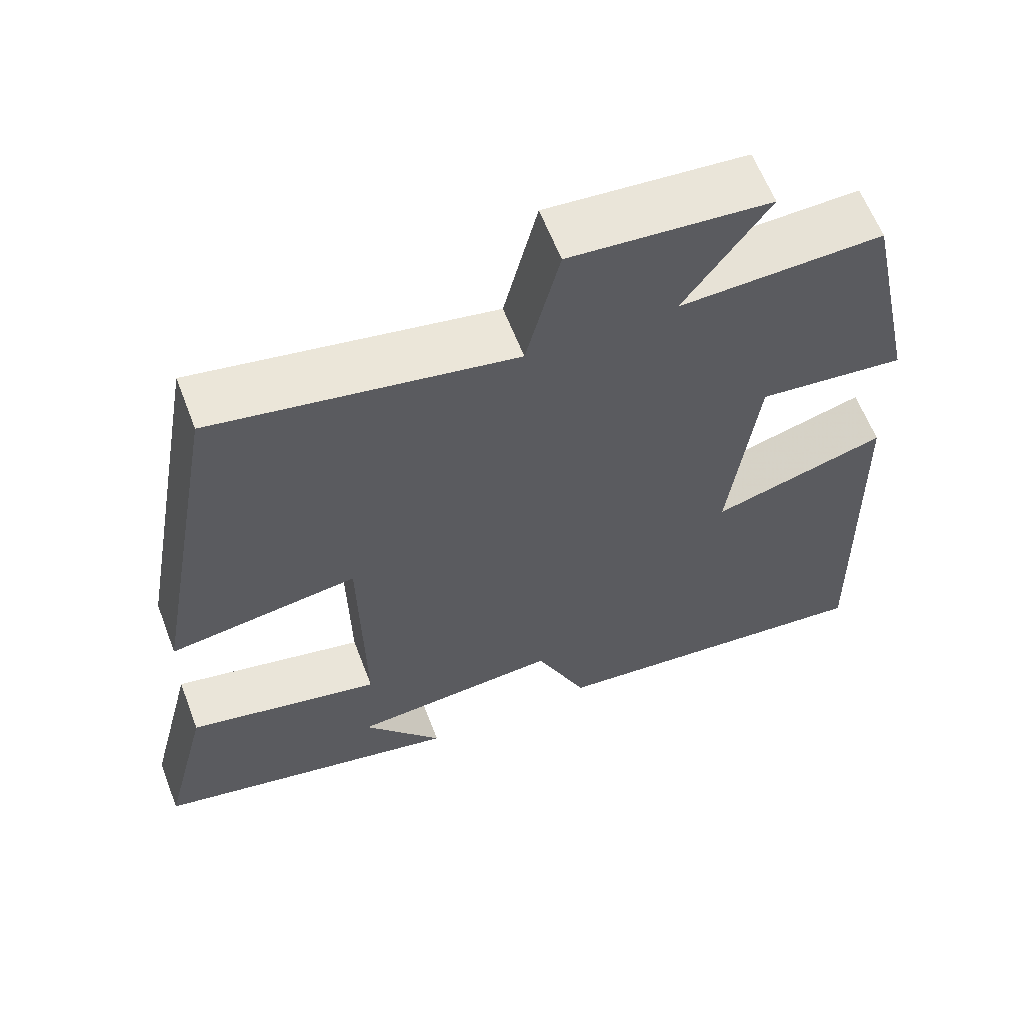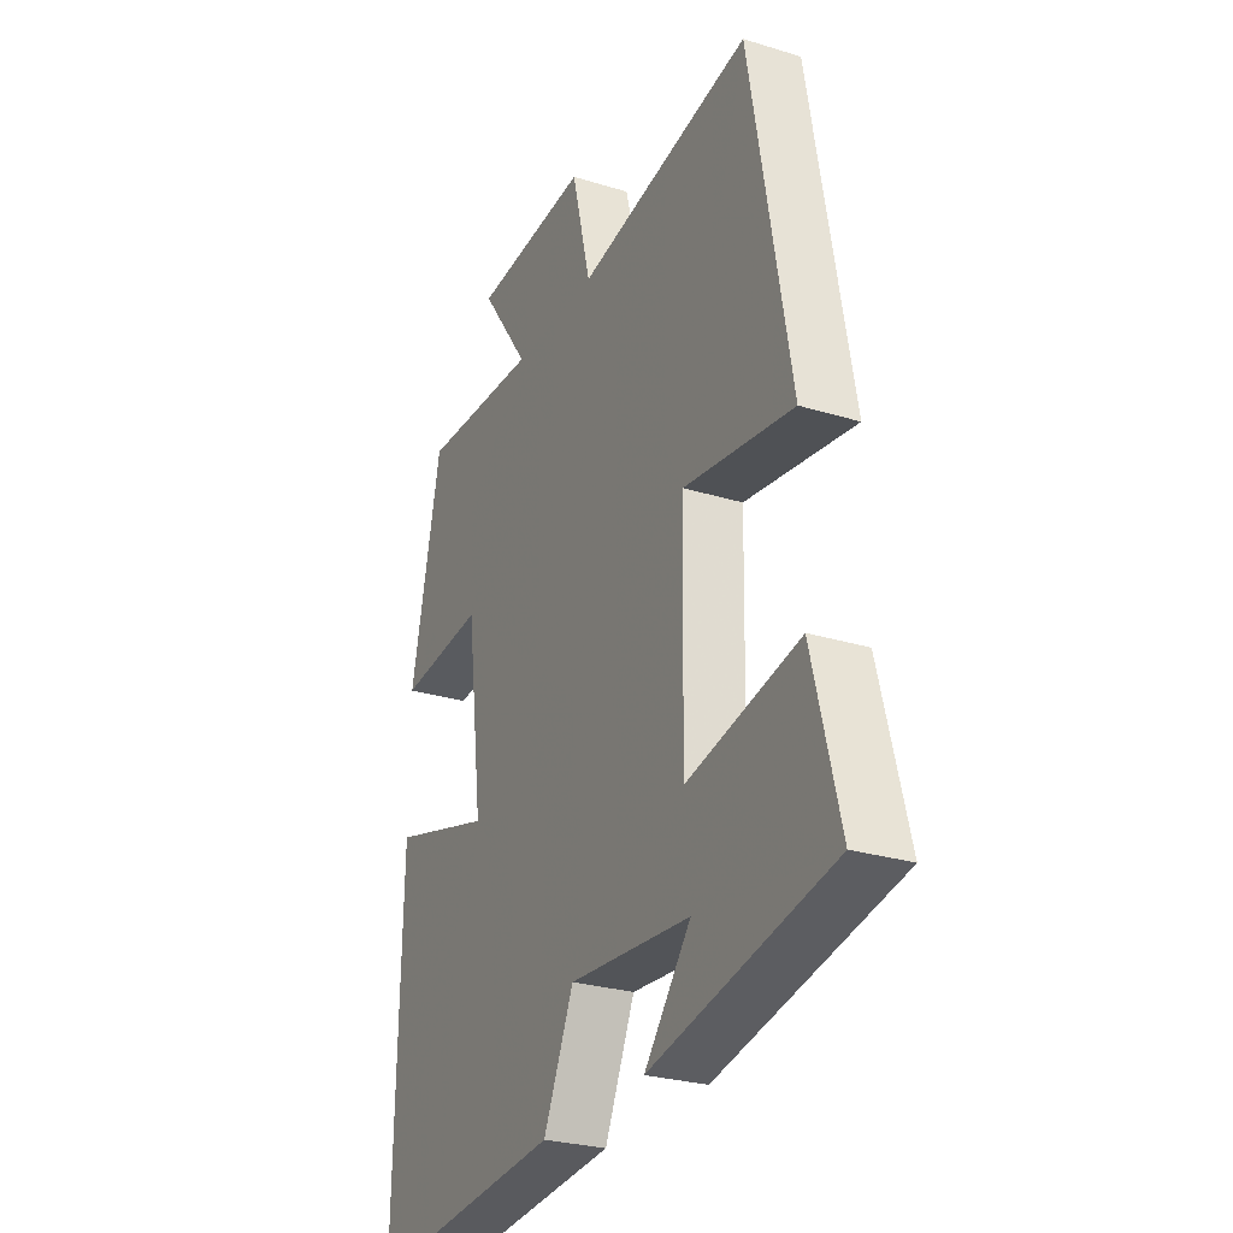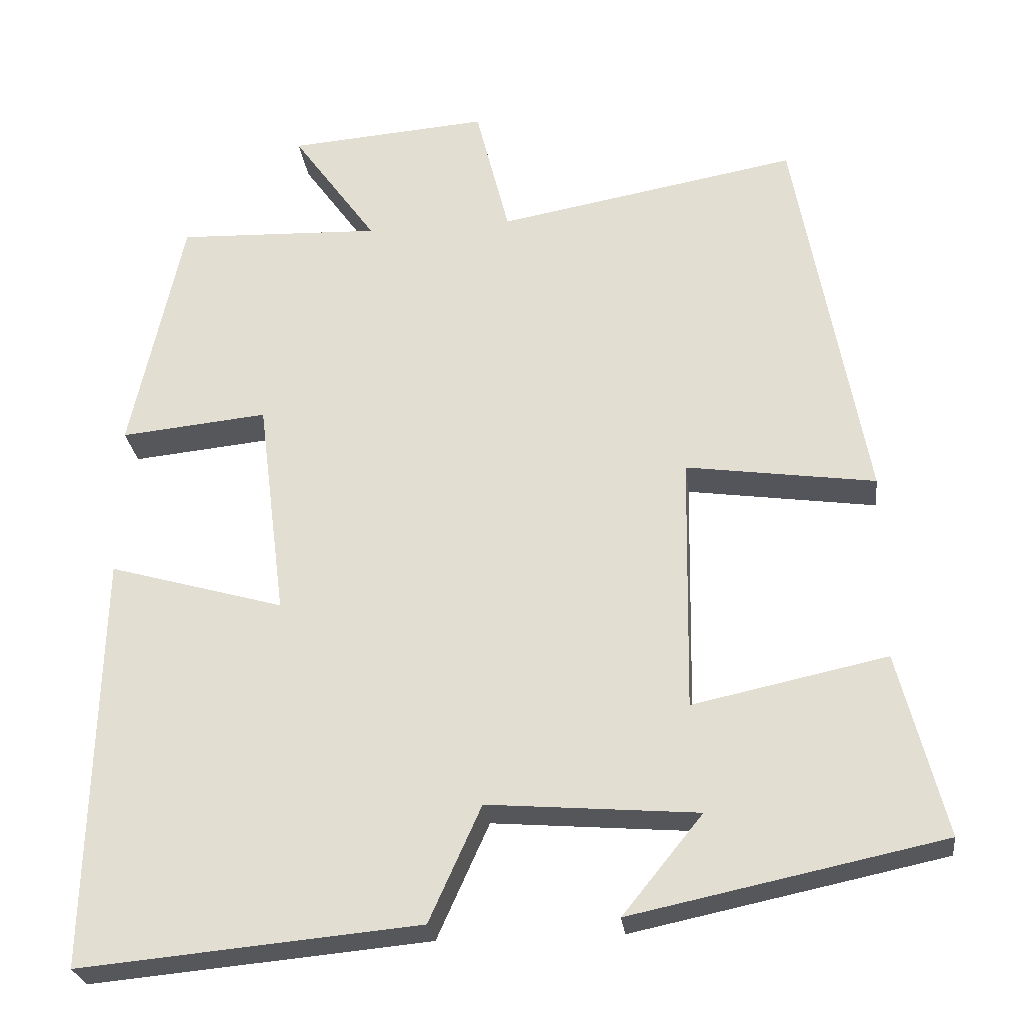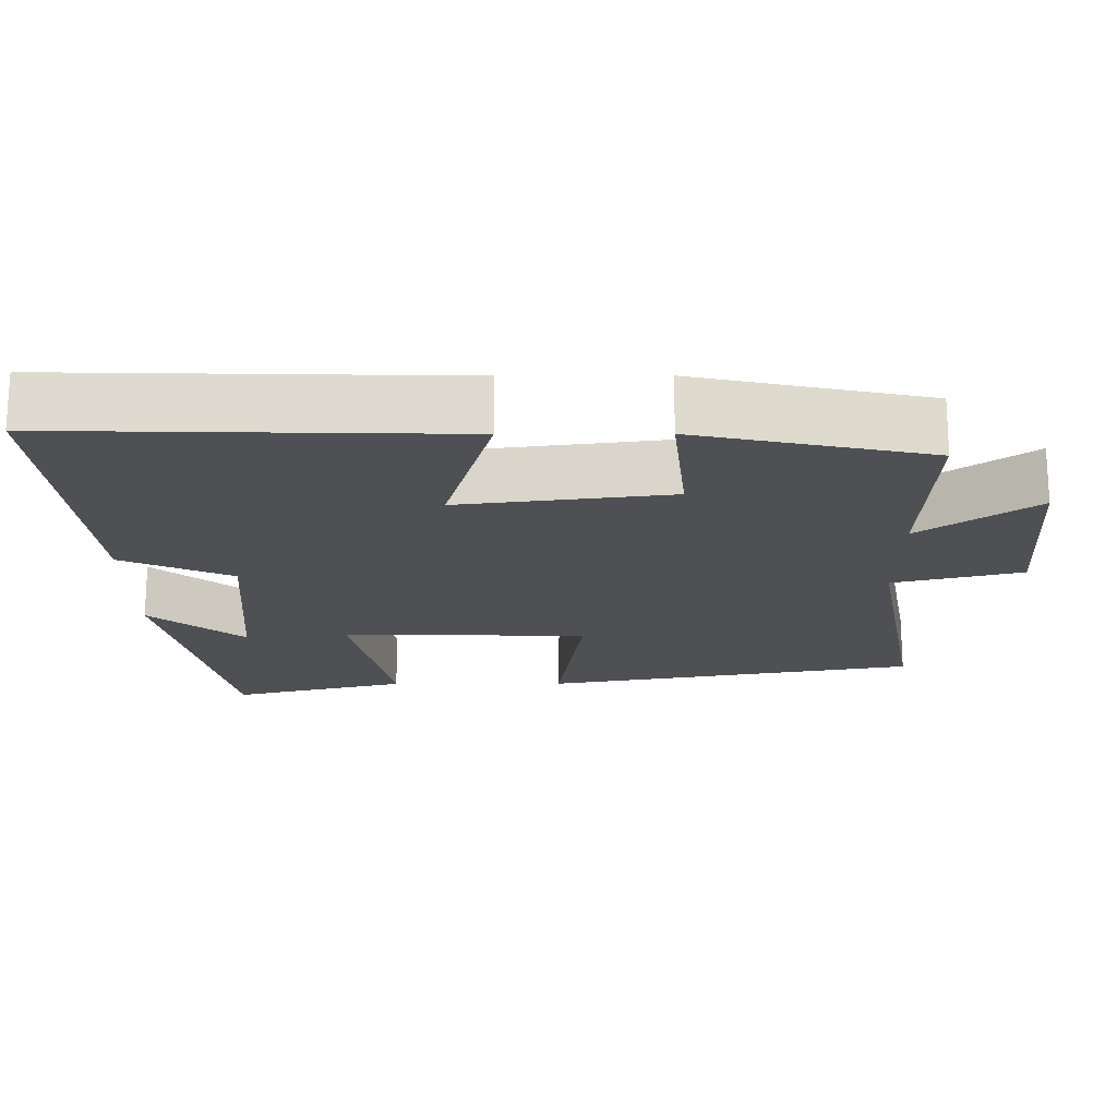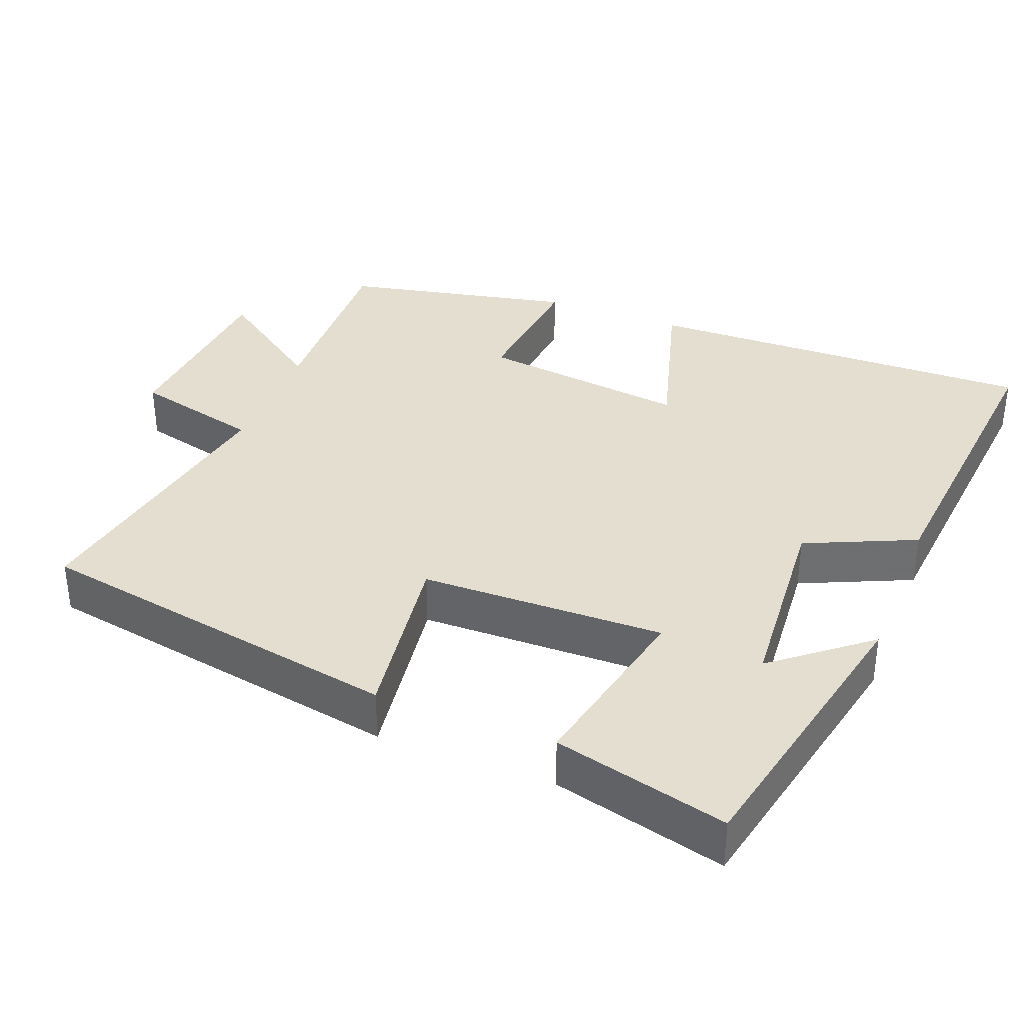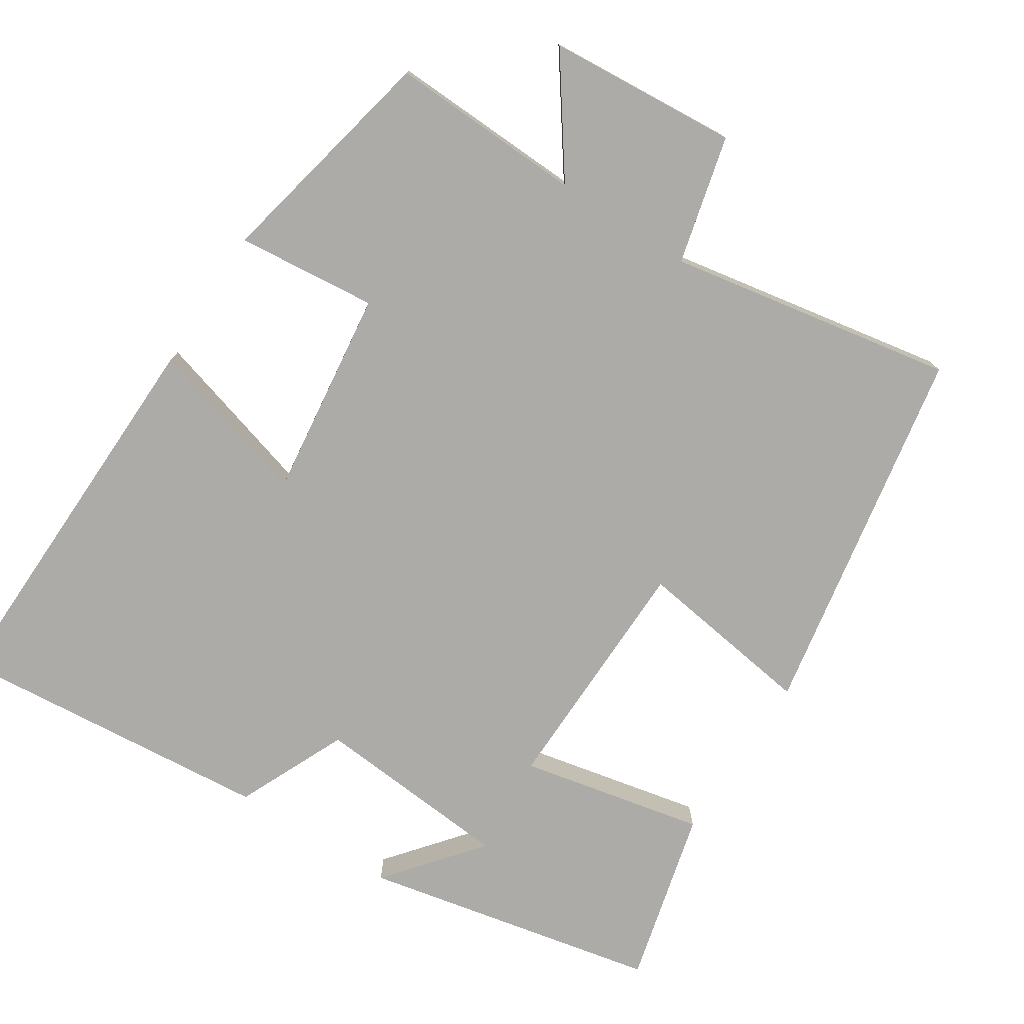
<metadata>
{"format":"obj","ext":"obj","renderer":"f3d","projection":"perspective","resolution":1024,"background":"white","views":[{"elev":61.4,"azim":159.1,"up":"+Z"},{"elev":-27.2,"azim":64.5,"up":"+Z"},{"elev":-26.6,"azim":6.9,"up":"+Z"},{"elev":-19.0,"azim":-89.8,"up":"+Y"},{"elev":35.8,"azim":111.4,"up":"+Y"},{"elev":-76.4,"azim":-32.9,"up":"+Y"}]}
</metadata>
<code>
v 0.56 0.07 -0.416
v 0.159 0.07 -0.5
v 0.262 0.07 -0.373
v -0.008 0.07 -0.351
v -0.075 0.07 -0.5
v -0.512 0.07 -0.54
v -0.5 0.07 -0.003
v -0.274 0.07 -0.068
v -0.31 0.07 0.216
v -0.5 0.07 0.197
v -0.433 0.07 0.51
v -0.17 0.07 0.5
v -0.279 0.07 0.653
v -0.021 0.07 0.673
v 0.022 0.07 0.5
v 0.41 0.07 0.57
v 0.5 0.07 0.065
v 0.256 0.07 0.1
v 0.25 0.07 -0.232
v 0.5 0.07 -0.179
v 0.56 0 -0.416
v 0.159 0 -0.5
v 0.262 0 -0.373
v -0.008 0 -0.351
v -0.075 0 -0.5
v -0.512 0 -0.54
v -0.5 0 -0.003
v -0.274 0 -0.068
v -0.31 0 0.216
v -0.5 0 0.197
v -0.433 0 0.51
v -0.17 0 0.5
v -0.279 0 0.653
v -0.021 0 0.673
v 0.022 0 0.5
v 0.41 0 0.57
v 0.5 0 0.065
v 0.256 0 0.1
v 0.25 0 -0.232
v 0.5 0 -0.179
f 19 20 1
f 15 16 17 18
f 15 18 19
f 12 13 14 15
f 12 15 19
f 9 10 11 12
f 8 9 12 19
f 6 7 8
f 5 6 8
f 4 5 8
f 3 4 8 19
f 1 2 3
f 1 3 19
f 21 40 39
f 38 37 36 35
f 39 38 35
f 35 34 33 32
f 39 35 32
f 32 31 30 29
f 39 32 29 28
f 28 27 26
f 28 26 25
f 28 25 24
f 39 28 24 23
f 23 22 21
f 39 23 21
f 1 21 22 2
f 2 22 23 3
f 3 23 24 4
f 4 24 25 5
f 5 25 26 6
f 6 26 27 7
f 7 27 28 8
f 8 28 29 9
f 9 29 30 10
f 10 30 31 11
f 11 31 32 12
f 12 32 33 13
f 13 33 34 14
f 14 34 35 15
f 15 35 36 16
f 16 36 37 17
f 17 37 38 18
f 18 38 39 19
f 19 39 40 20
f 20 40 21 1

</code>
